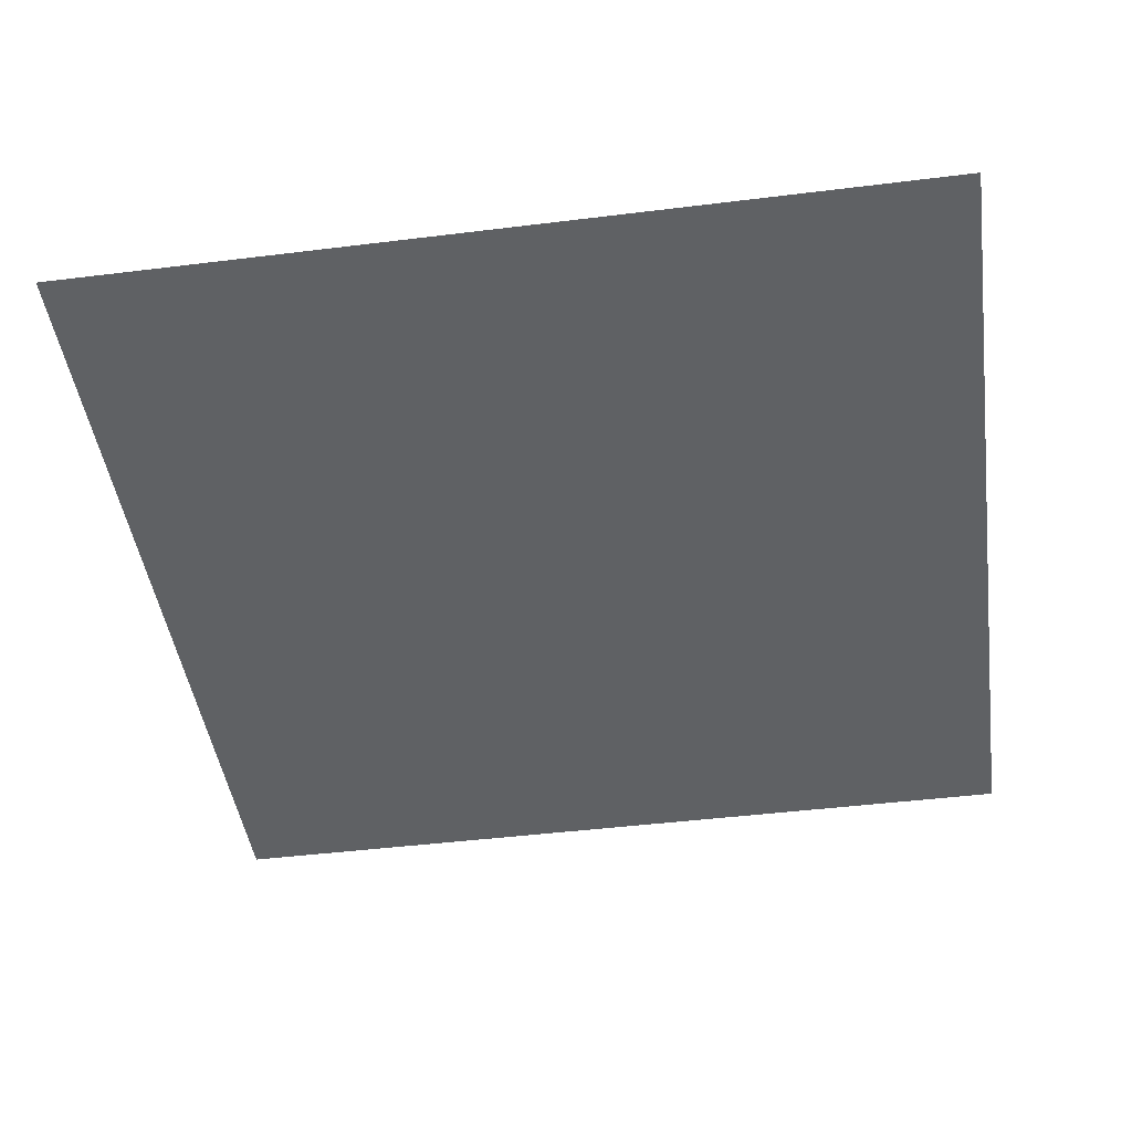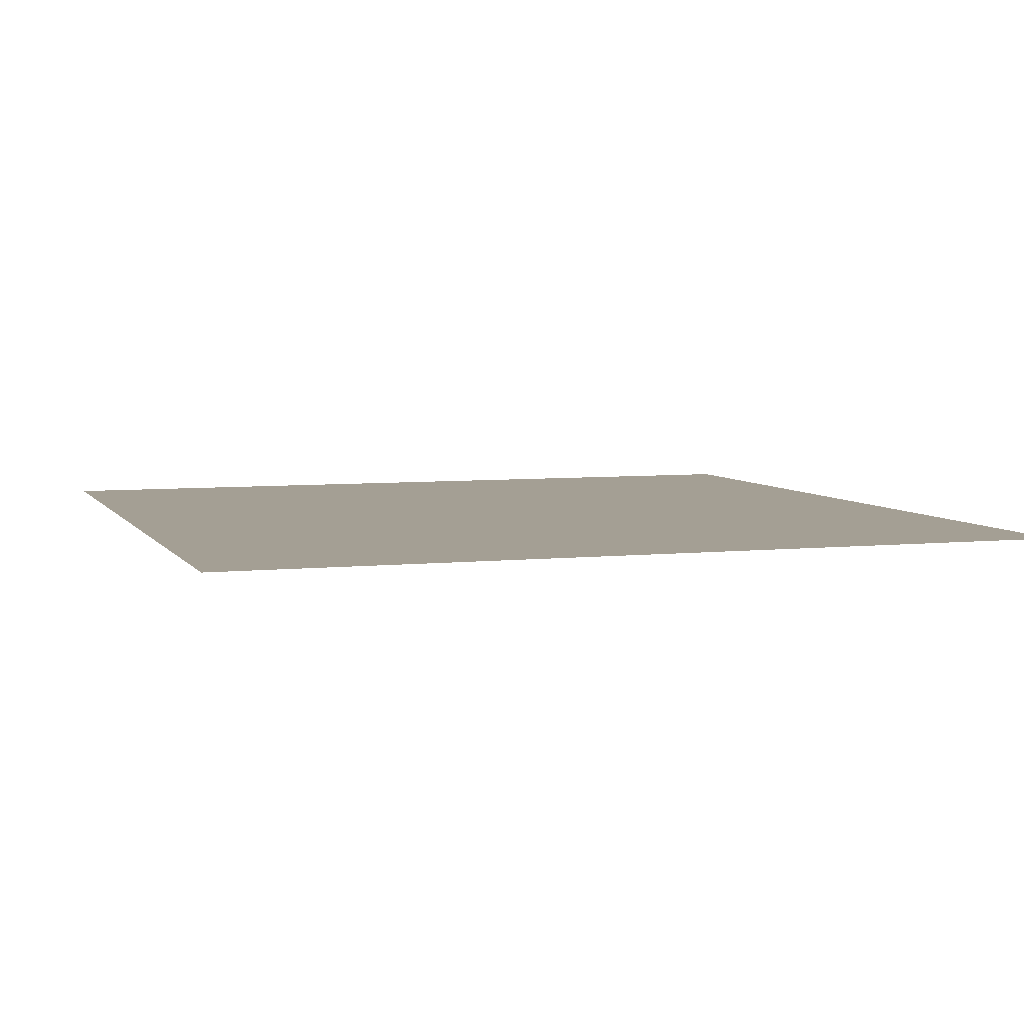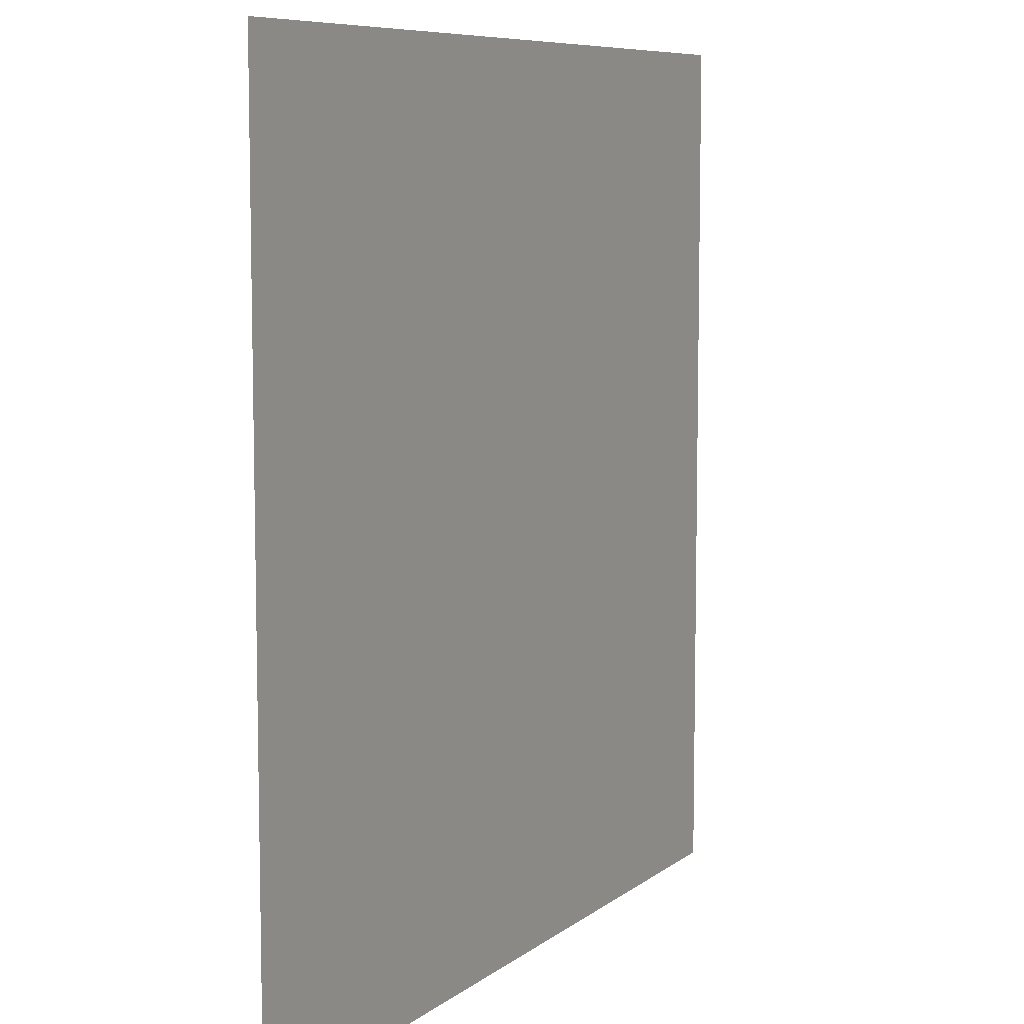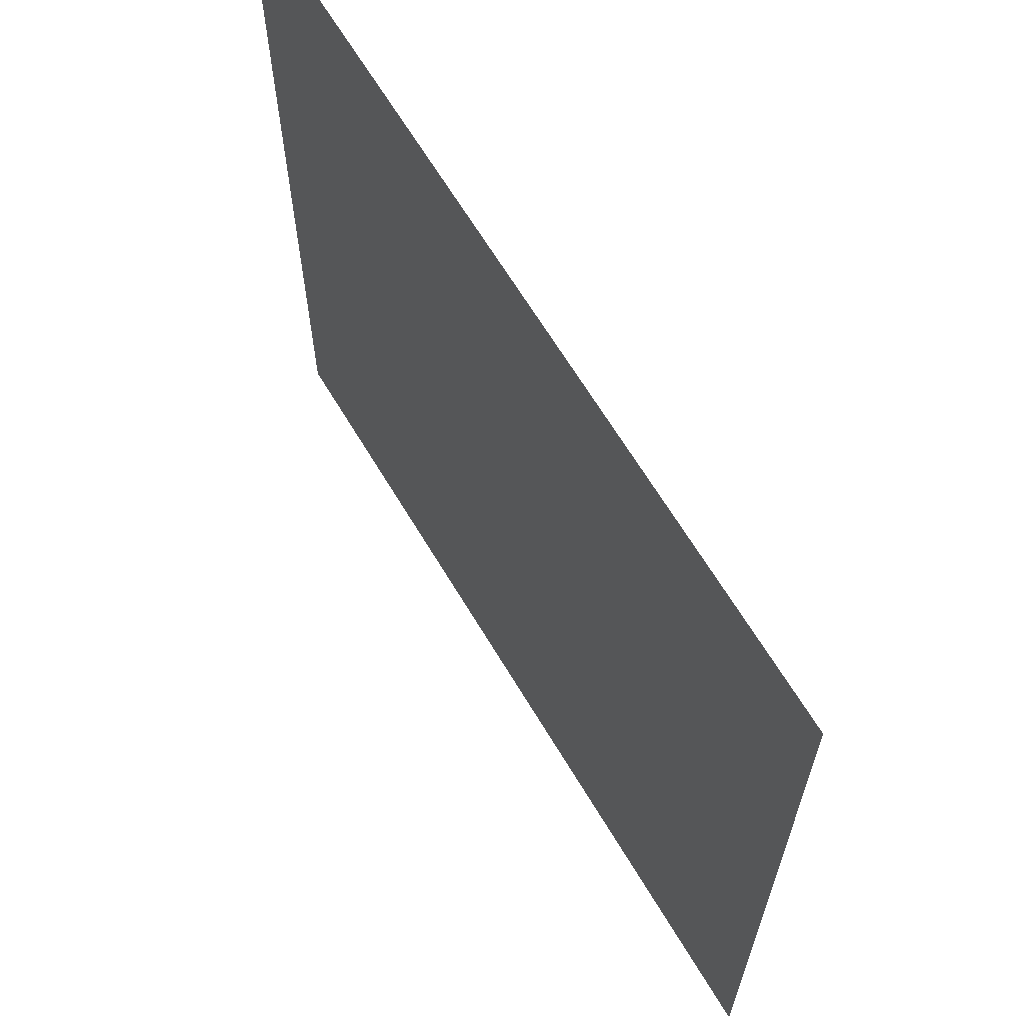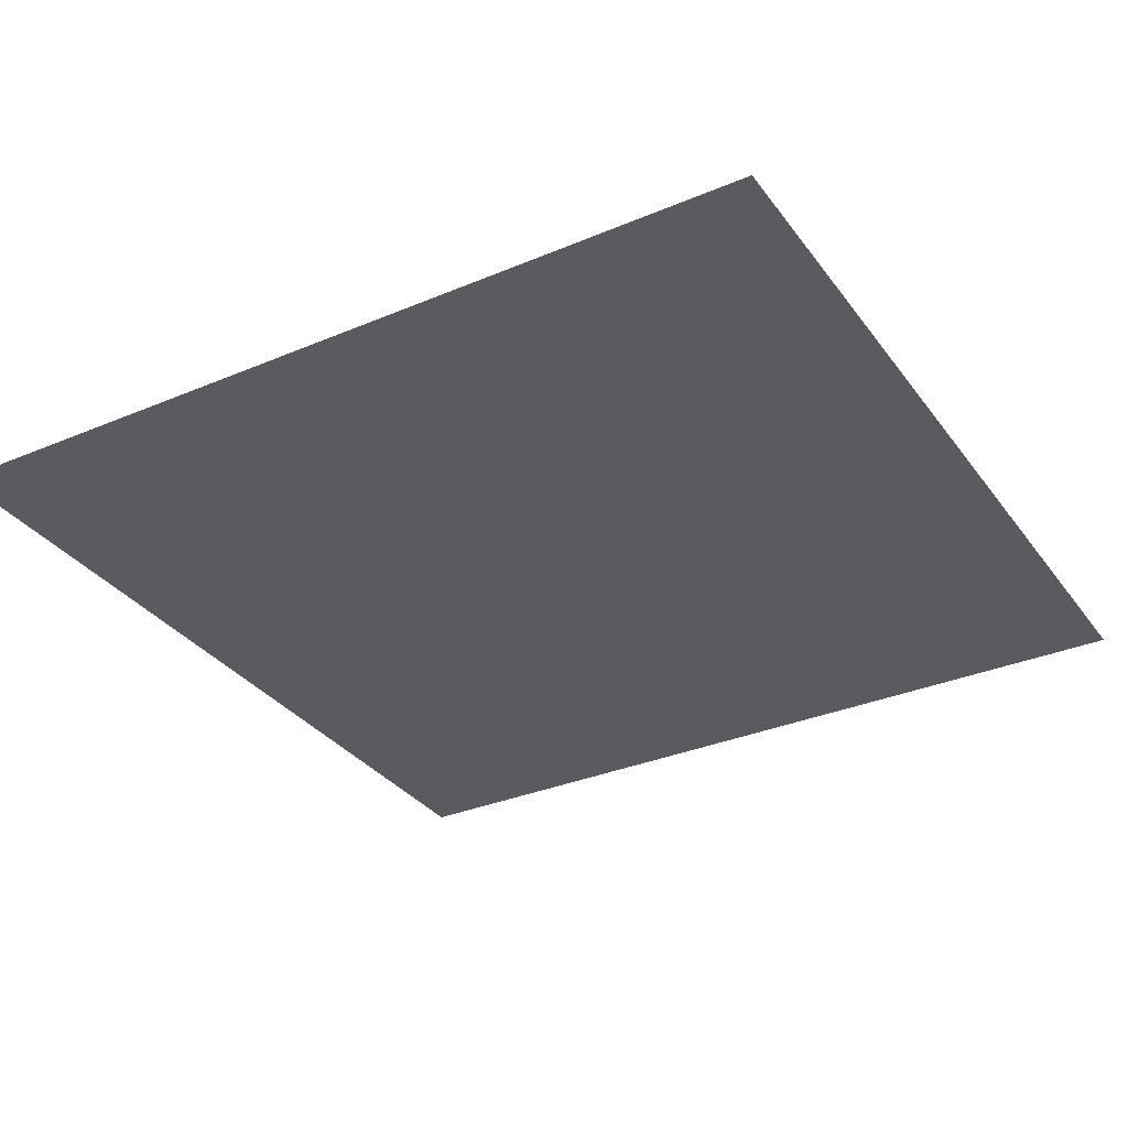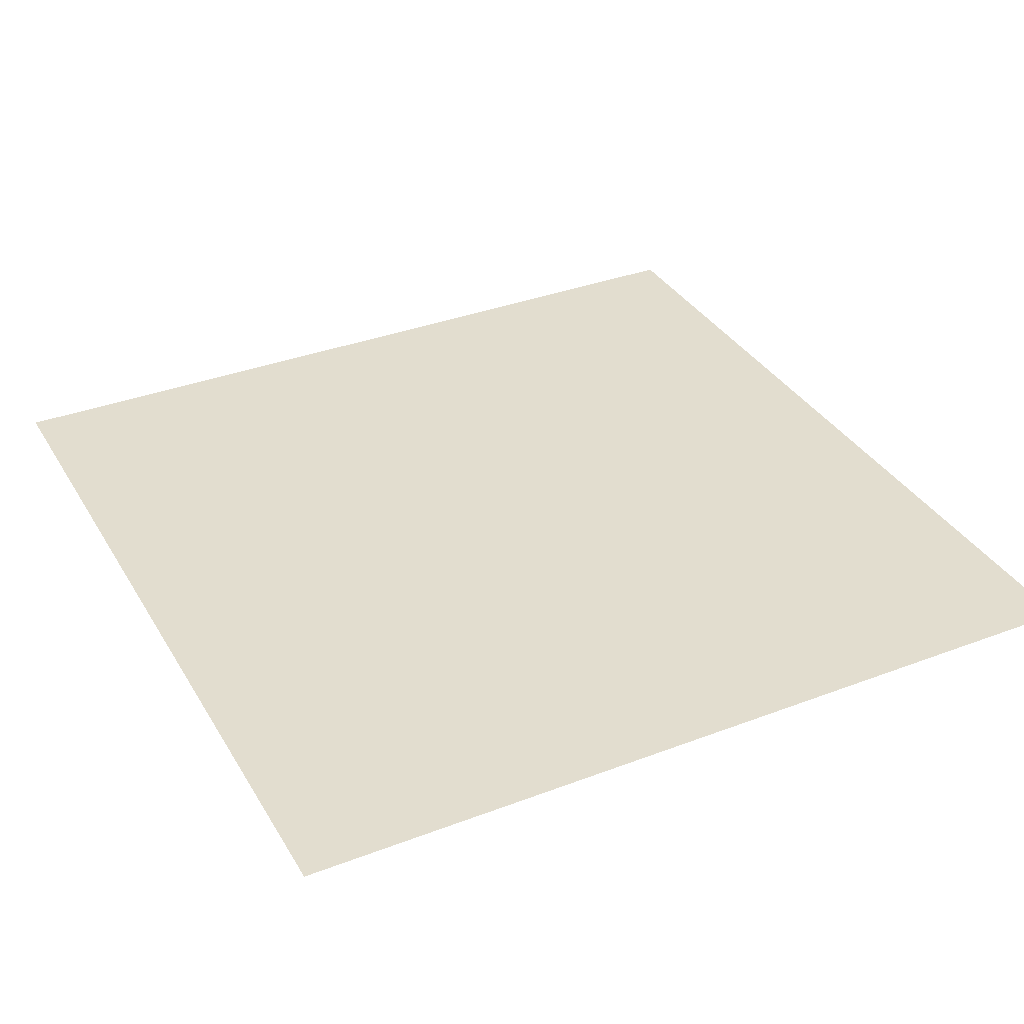
<metadata>
{"format":"obj","ext":"obj","renderer":"f3d","projection":"perspective","resolution":1024,"background":"white","views":[{"elev":-45.4,"azim":8.1,"up":"+Y"},{"elev":5.6,"azim":71.6,"up":"+Y"},{"elev":8.0,"azim":117.5,"up":"+Z"},{"elev":65.5,"azim":-120.9,"up":"+Z"},{"elev":-32.6,"azim":30.4,"up":"+Y"},{"elev":35.0,"azim":63.1,"up":"+Y"}]}
</metadata>
<code>
o model_2924
v -0.5 0.02 0.5
v 0 0.02 0
v -0.5 0.02 -0.5
v 0.5 0.02 -0.5
v 0.5 0.02 0.5
g surface_000
f 5 4 2
f 2 4 3
f 1 2 3
f 5 2 1

</code>
